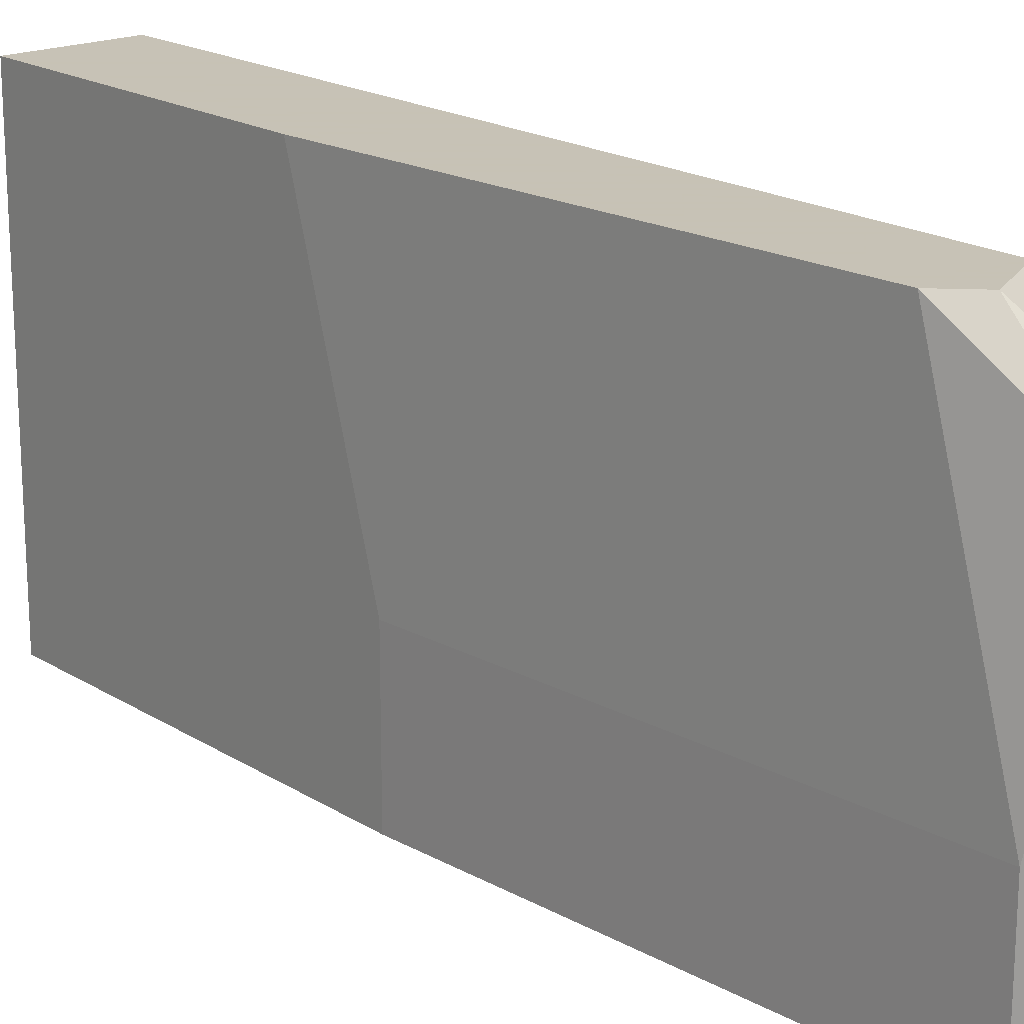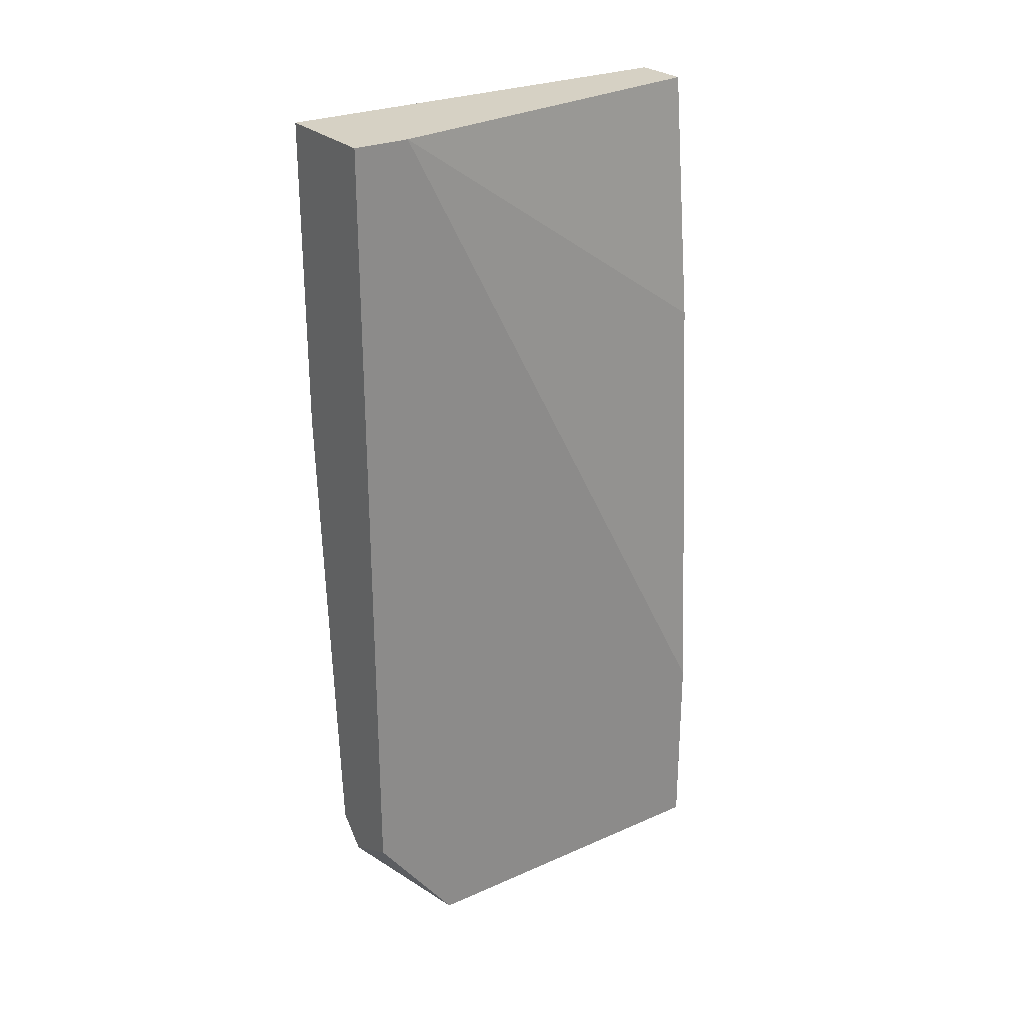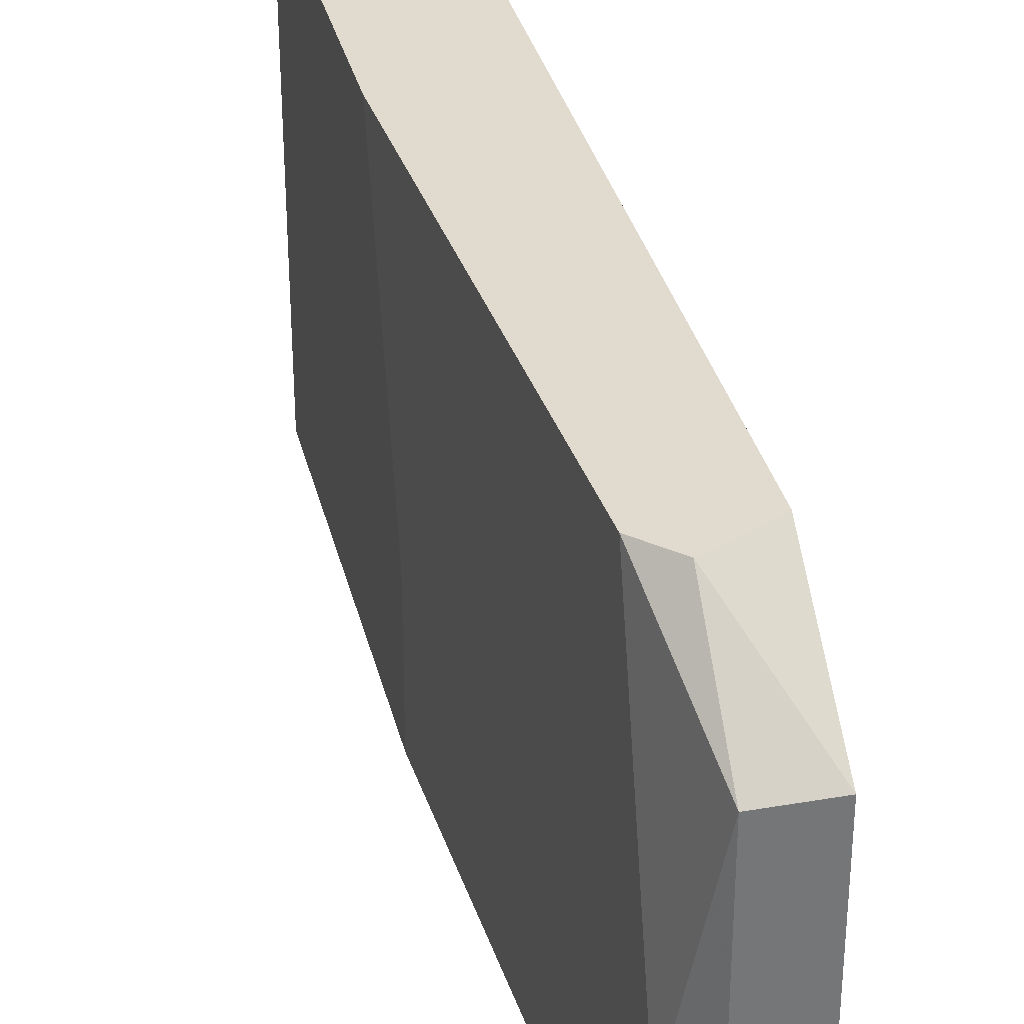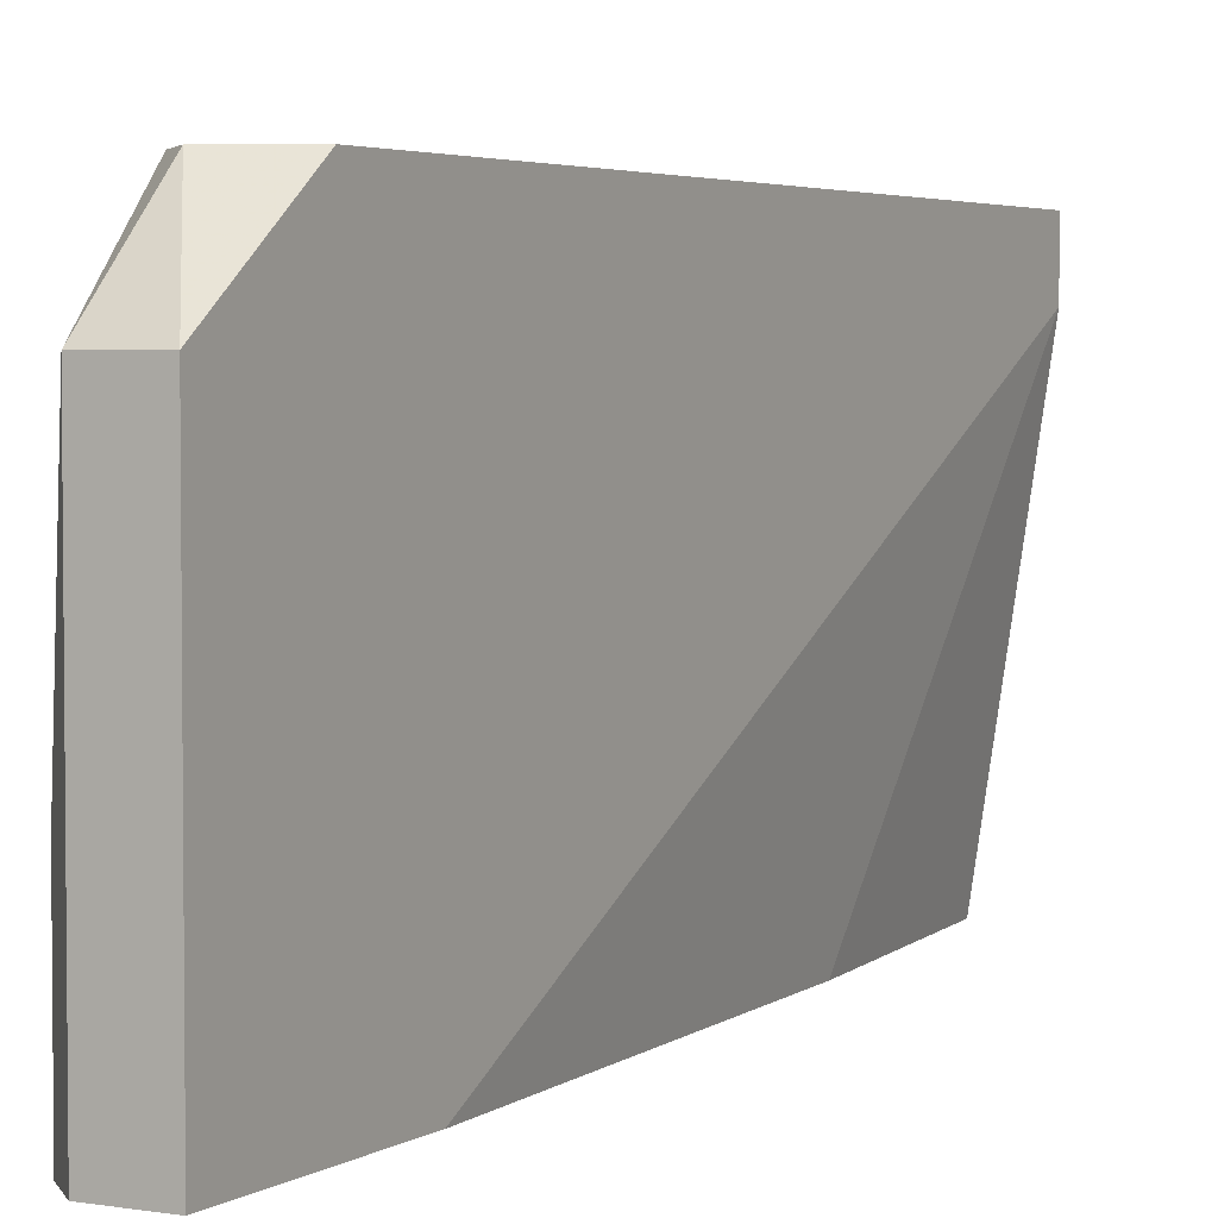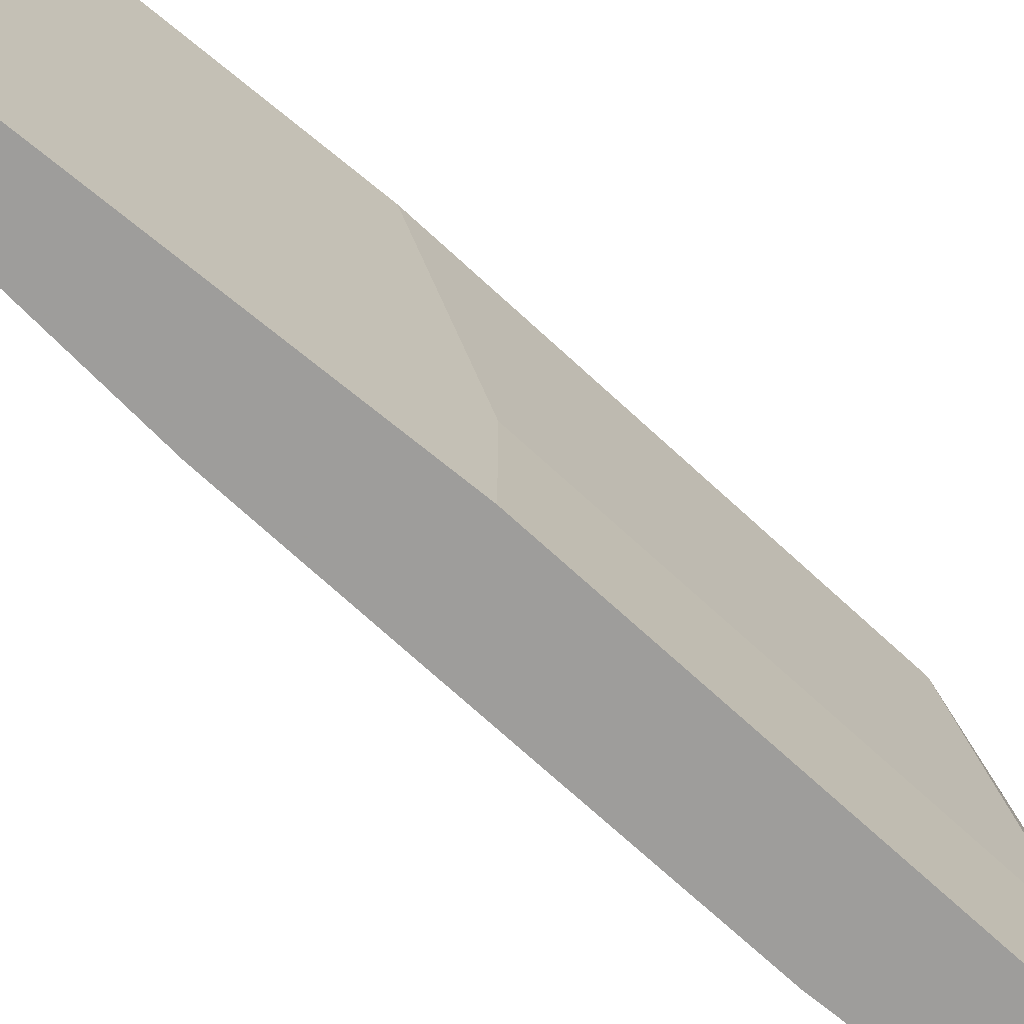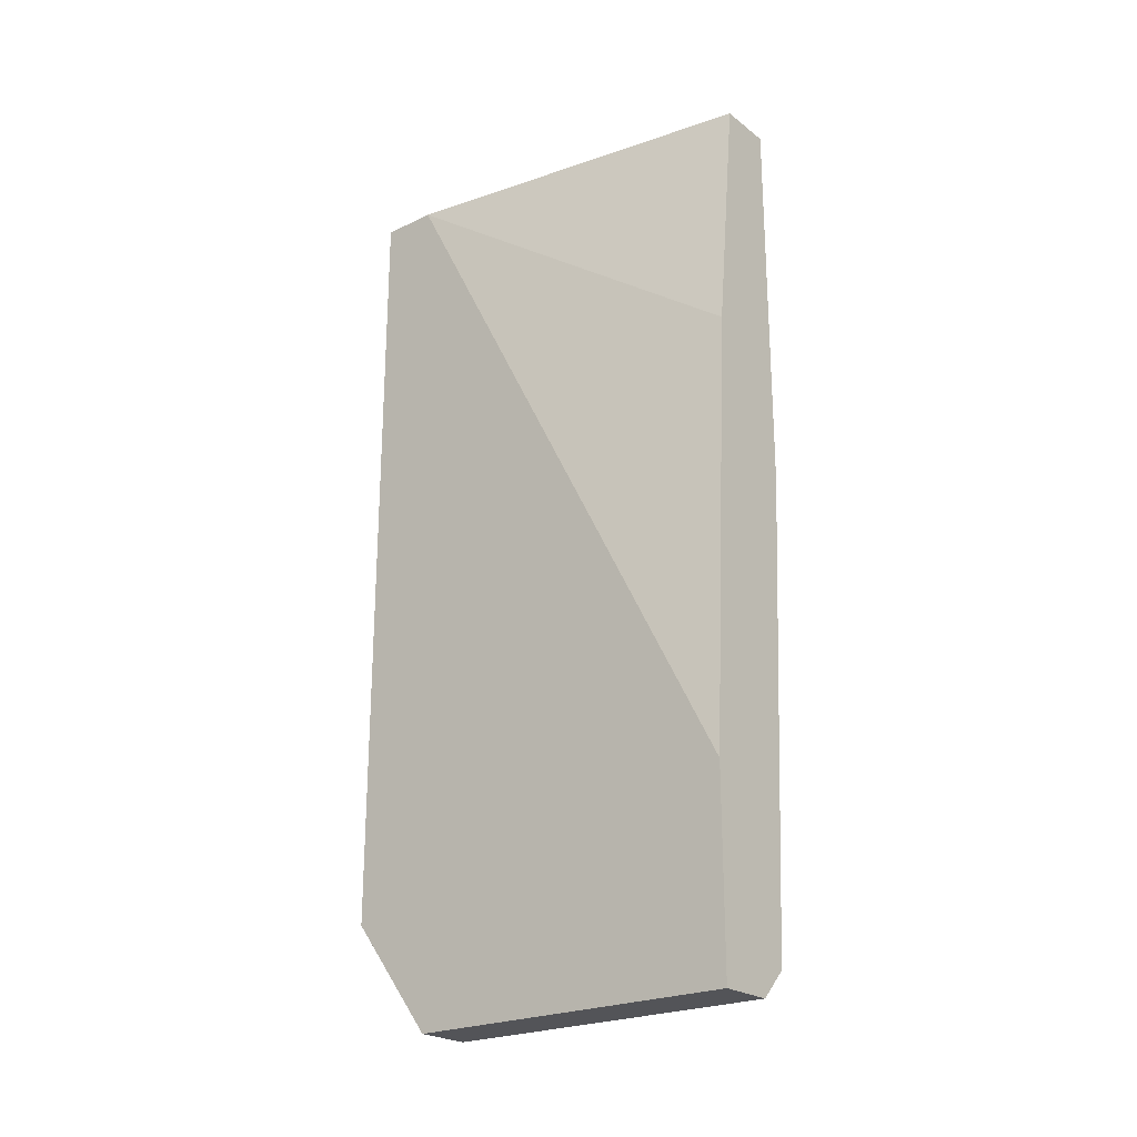
<metadata>
{"format":"obj","ext":"obj","renderer":"f3d","projection":"perspective","resolution":1024,"background":"white","views":[{"elev":19.1,"azim":-40.6,"up":"+Z"},{"elev":26.6,"azim":55.6,"up":"+Y"},{"elev":33.6,"azim":-13.3,"up":"+Z"},{"elev":3.6,"azim":28.5,"up":"+Z"},{"elev":-70.4,"azim":-129.4,"up":"+Z"},{"elev":-23.4,"azim":128.6,"up":"+Y"}]}
</metadata>
<code>
v -0.01485 0.008269 0.04342
v -0.01485 0.008269 0.04632
v -0.01485 -0.02794 0.02459
v -0.01485 -0.03808 0.02459
v -0.01485 -0.03808 0.04197
v -0.01485 -0.03229 0.04632
v -0.01775 0.008269 0.02459
v -0.01775 -0.03808 0.02459
v -0.01775 -0.03808 0.04197
v -0.01775 -0.03374 0.04632
v -0.0163 -0.004771 0.02459
v -0.02064 0.008269 0.04632
v -0.02064 0.008269 0.02459
v -0.02064 -0.01201 0.02459
v -0.02064 -0.01201 0.03184
v -0.02064 -0.007665 0.04632
v -0.0192 -0.03663 0.02459
v -0.0192 -0.03663 0.03184
v -0.0192 -0.03229 0.04632
f 9 5 10
f 2 1 12
f 12 1 13
f 1 2 4
f 2 12 6
f 4 2 6
f 6 12 19
f 13 1 7
f 4 13 7
f 12 13 14
f 13 4 14
f 14 4 17
f 18 14 17
f 19 18 9
f 18 17 9
f 1 4 3
f 4 7 3
f 19 12 16
f 12 14 16
f 4 6 5
f 9 4 5
f 7 1 11
f 1 3 11
f 3 7 11
f 17 4 8
f 4 9 8
f 9 17 8
f 18 19 15
f 14 18 15
f 19 16 15
f 16 14 15
f 6 19 10
f 19 9 10
f 5 6 10

</code>
